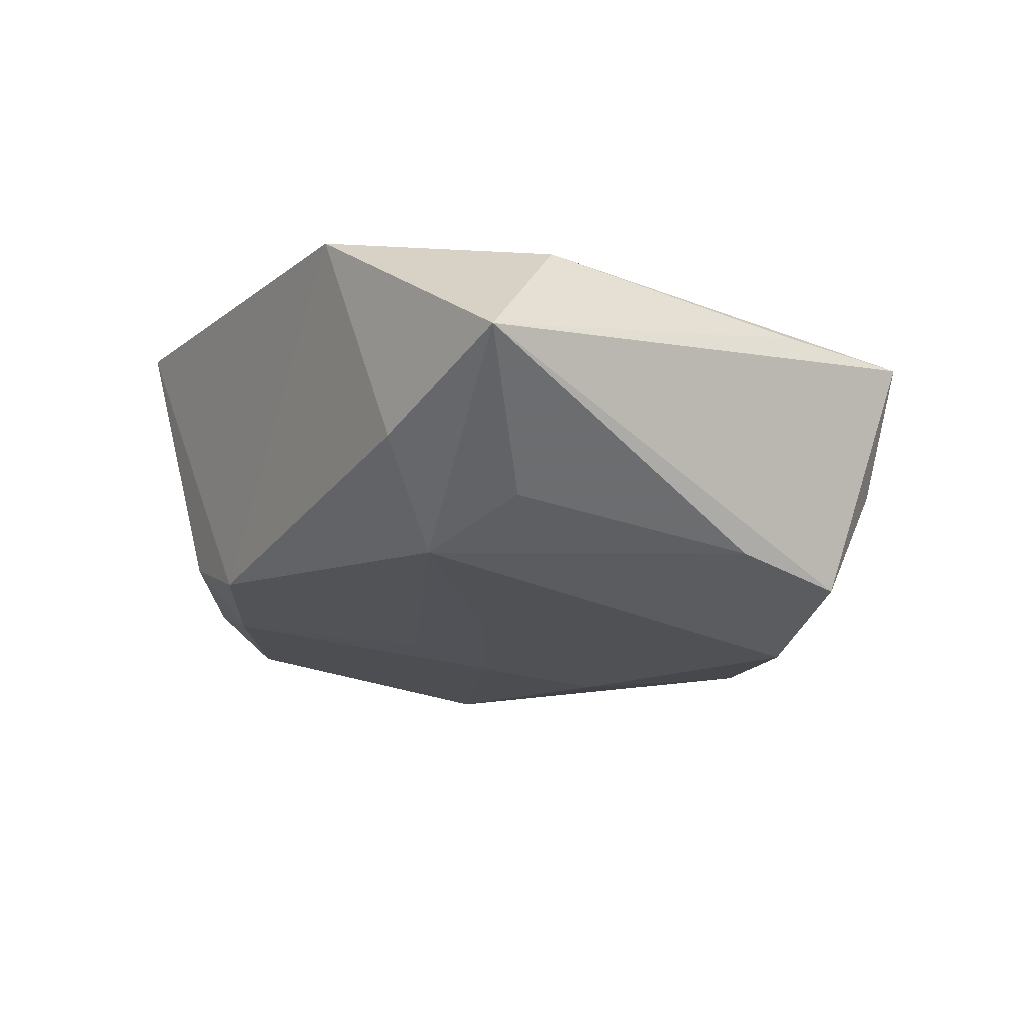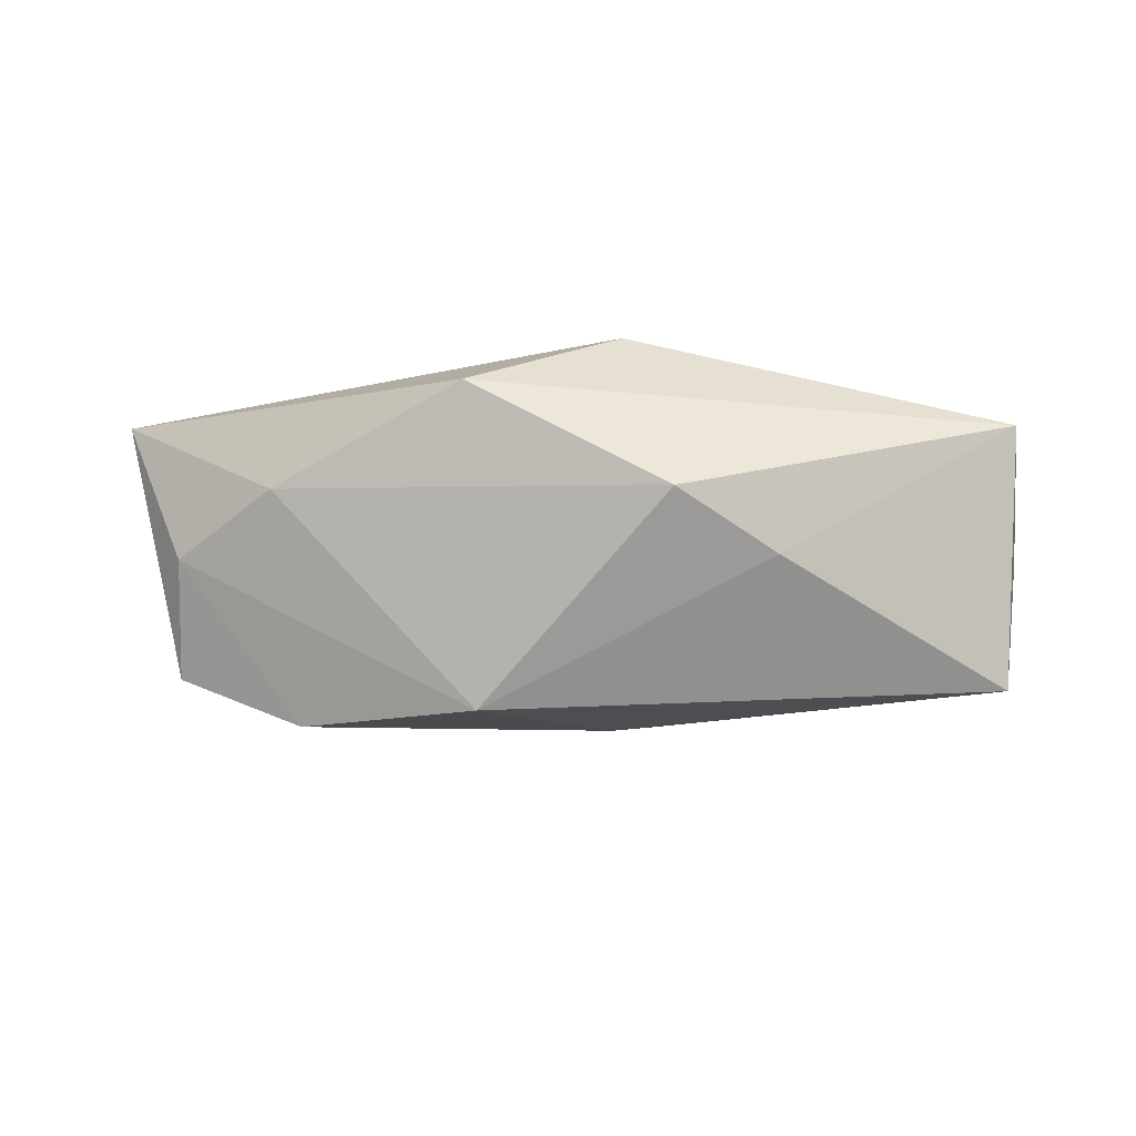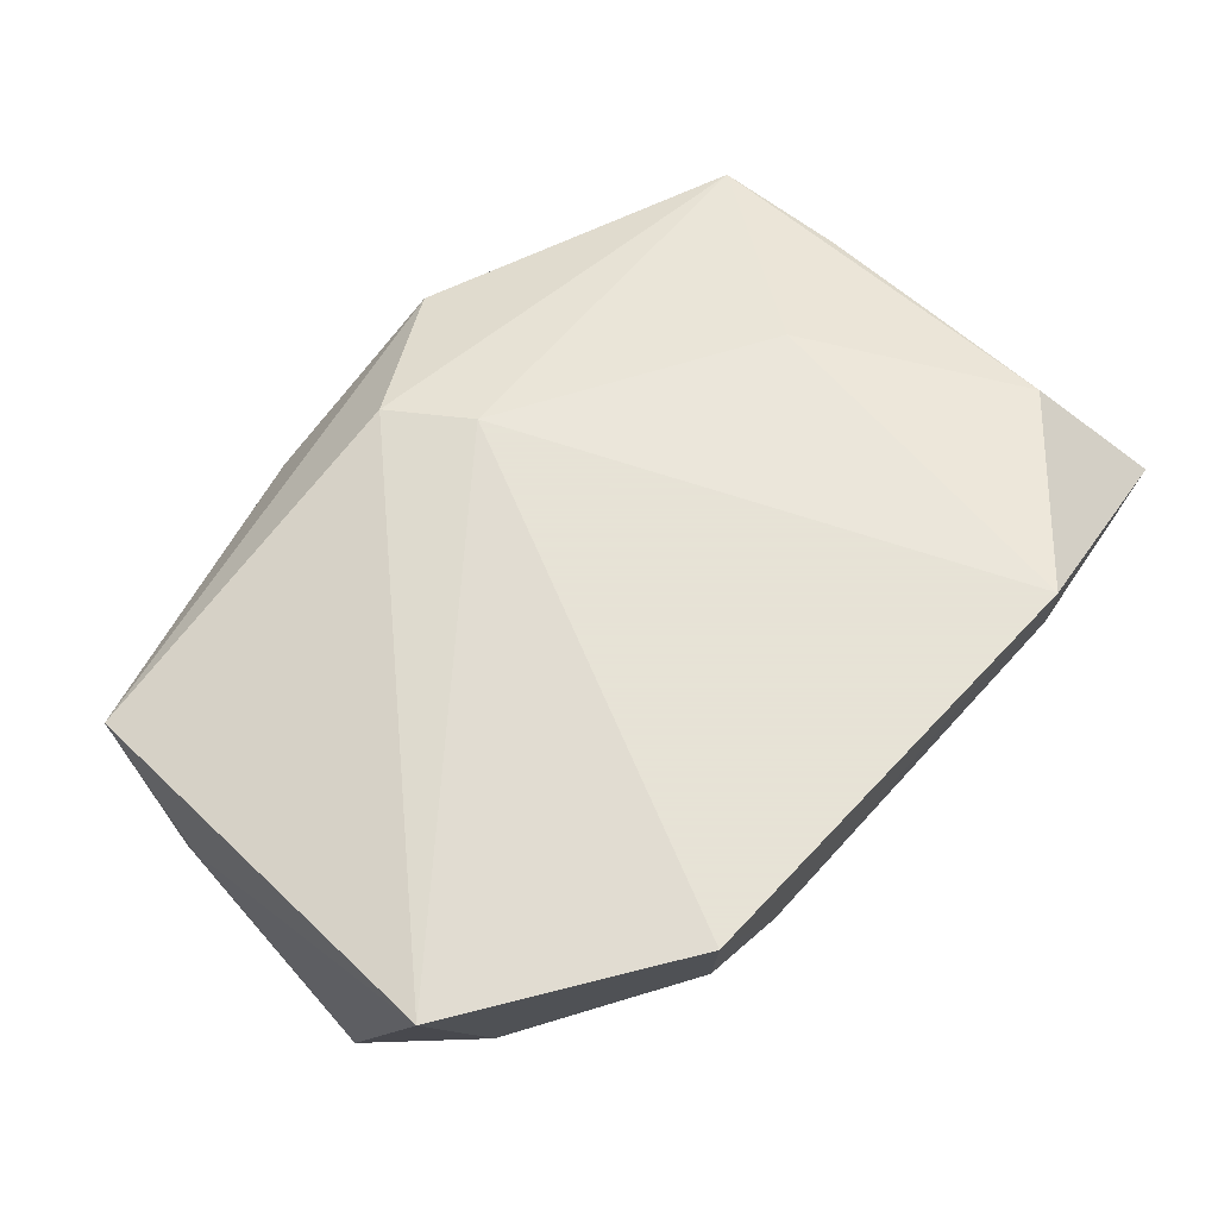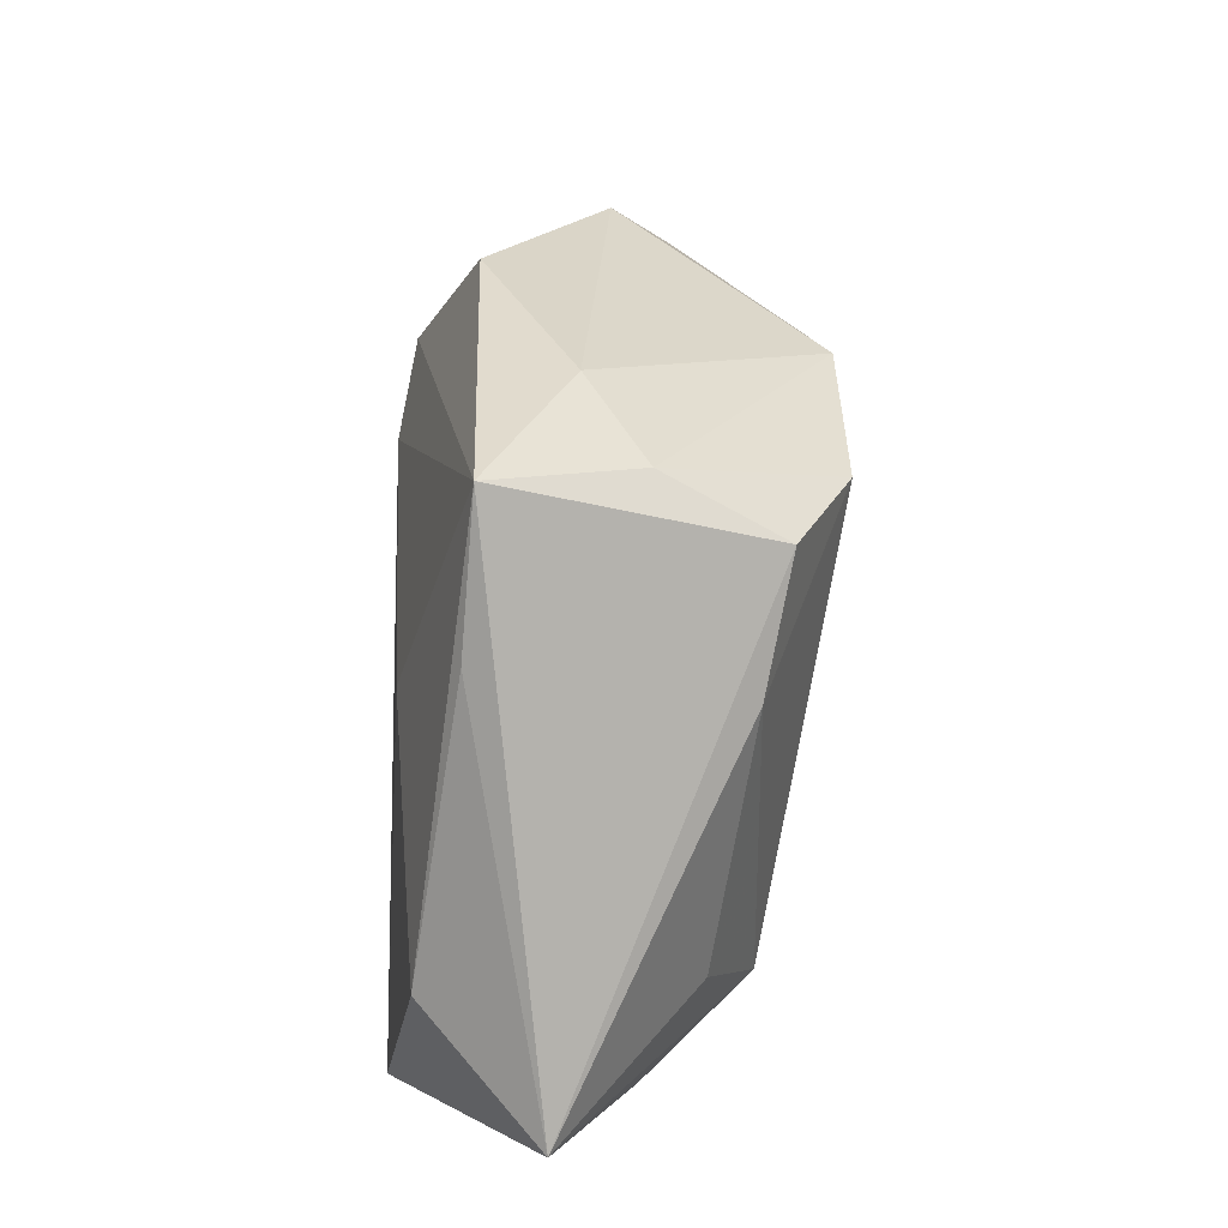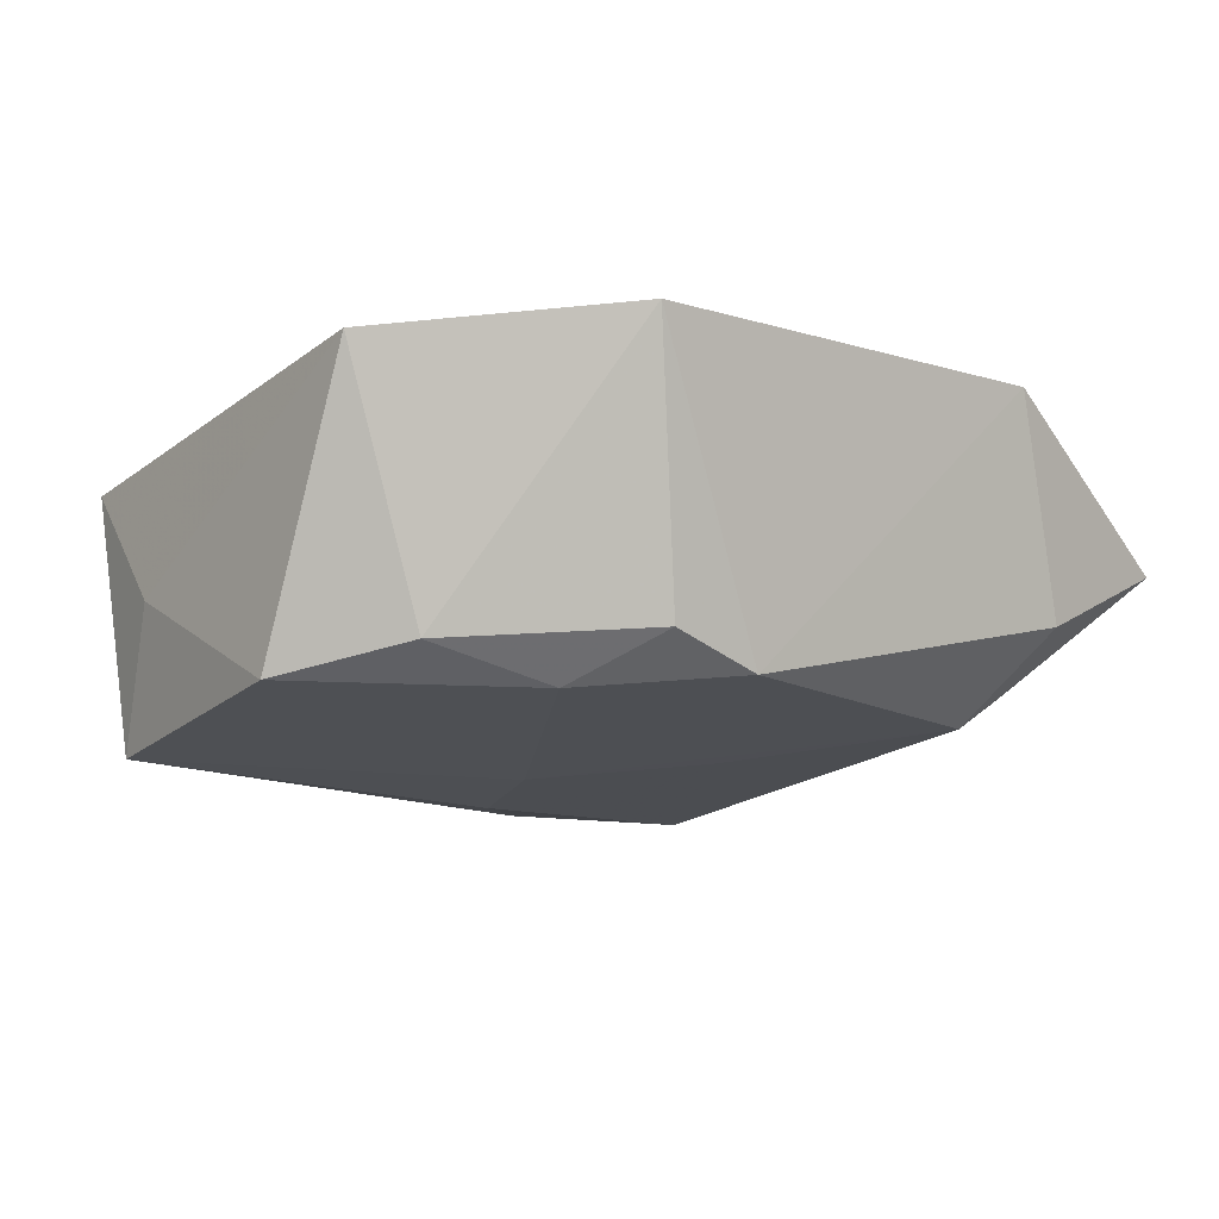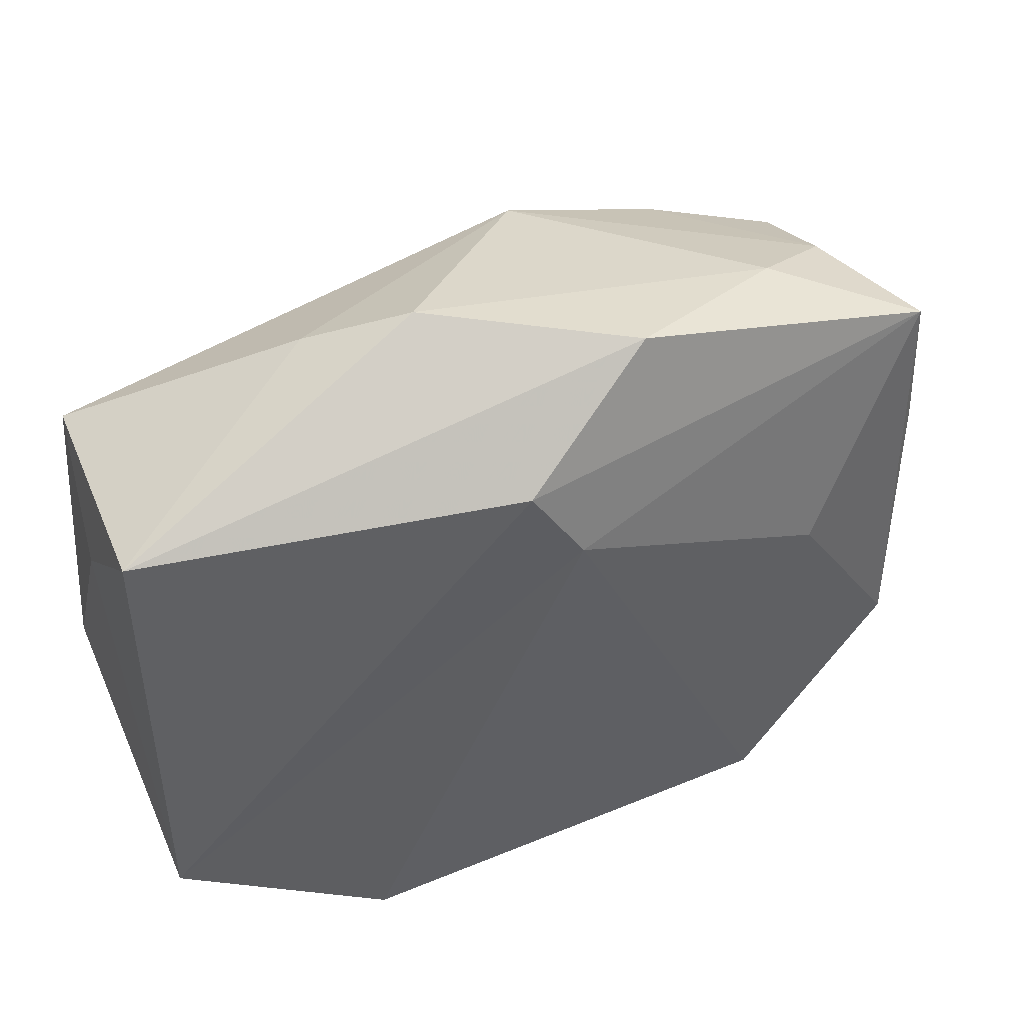
<metadata>
{"format":"obj","ext":"obj","renderer":"f3d","projection":"perspective","resolution":1024,"background":"white","views":[{"elev":-13.7,"azim":58.7,"up":"+Z"},{"elev":-11.5,"azim":-178.6,"up":"+Z"},{"elev":62.8,"azim":-47.2,"up":"+Z"},{"elev":16.1,"azim":90.9,"up":"+Y"},{"elev":-8.8,"azim":-40.5,"up":"+Z"},{"elev":50.3,"azim":-24.2,"up":"+Y"}]}
</metadata>
<code>
v -0.03493 0.01075 -0.003127
v 0.03069 0.01411 -0.01267
v 0.00798 0.02785 0.007535
v 0.02427 -0.02435 -0.003297
v -0.00704 -0.02372 -0.009506
v -0.01868 -0.02699 0.01409
v 0.02828 -0.01503 -0.007659
v -0.00643 0.002594 -0.01498
v 0.007171 0.02138 -0.01617
v 0.03433 0.0188 0.006328
v -0.03313 0.01599 -0.01407
v 7.989e-05 0.01376 0.01409
v -0.02897 -0.01482 -0.008072
v -0.01524 0.02556 -0.005276
v 0.006477 -0.005174 -0.01351
v 0.01977 -0.01817 -0.01099
v -0.01451 -0.02358 -0.006874
v 0.03175 0.00435 -0.01076
v 0.0345 0.007511 0.007242
v 0.03252 -0.01449 0.01086
v 0.02272 0.02312 0.0004314
v 0.0179 -0.02699 0.01409
v -0.01902 -0.01699 -0.01075
v -0.003828 0.02034 0.0129
v 0.03768 -0.0229 0.002189
v -0.03399 0.01941 0.005985
v -0.03598 -0.006651 -0.01058
v 0.02242 0.002444 0.01235
v -0.006301 -0.004993 -0.01343
v 0.03032 0.01872 -0.004081
v -0.03565 -0.01516 0.01157
v -0.007504 0.02927 -0.0009312
v -0.002832 0.01183 -0.01648
v 0.02095 0.01599 -0.01664
f 12 6 22
f 6 5 22
f 31 6 12
f 28 10 12
f 12 22 28
f 20 22 25
f 10 28 20
f 20 28 22
f 25 22 4
f 4 22 5
f 24 31 12
f 26 31 24
f 12 10 24
f 3 24 10
f 26 24 3
f 25 10 19
f 19 20 25
f 10 20 19
f 7 18 25
f 15 8 33
f 6 31 13
f 31 27 13
f 11 9 33
f 33 8 11
f 8 27 11
f 26 14 11
f 14 9 11
f 1 31 26
f 1 27 31
f 26 11 1
f 1 11 27
f 18 7 16
f 16 4 5
f 25 4 16
f 16 7 25
f 8 15 16
f 33 9 34
f 34 15 33
f 34 16 15
f 18 16 34
f 32 9 14
f 32 14 26
f 26 3 32
f 21 3 10
f 21 32 3
f 9 32 21
f 17 5 6
f 6 13 17
f 23 13 27
f 23 27 8
f 5 17 23
f 23 17 13
f 29 16 5
f 8 16 29
f 5 23 29
f 29 23 8
f 18 34 2
f 2 10 25
f 25 18 2
f 30 34 9
f 9 21 30
f 30 2 34
f 30 21 10
f 10 2 30

</code>
